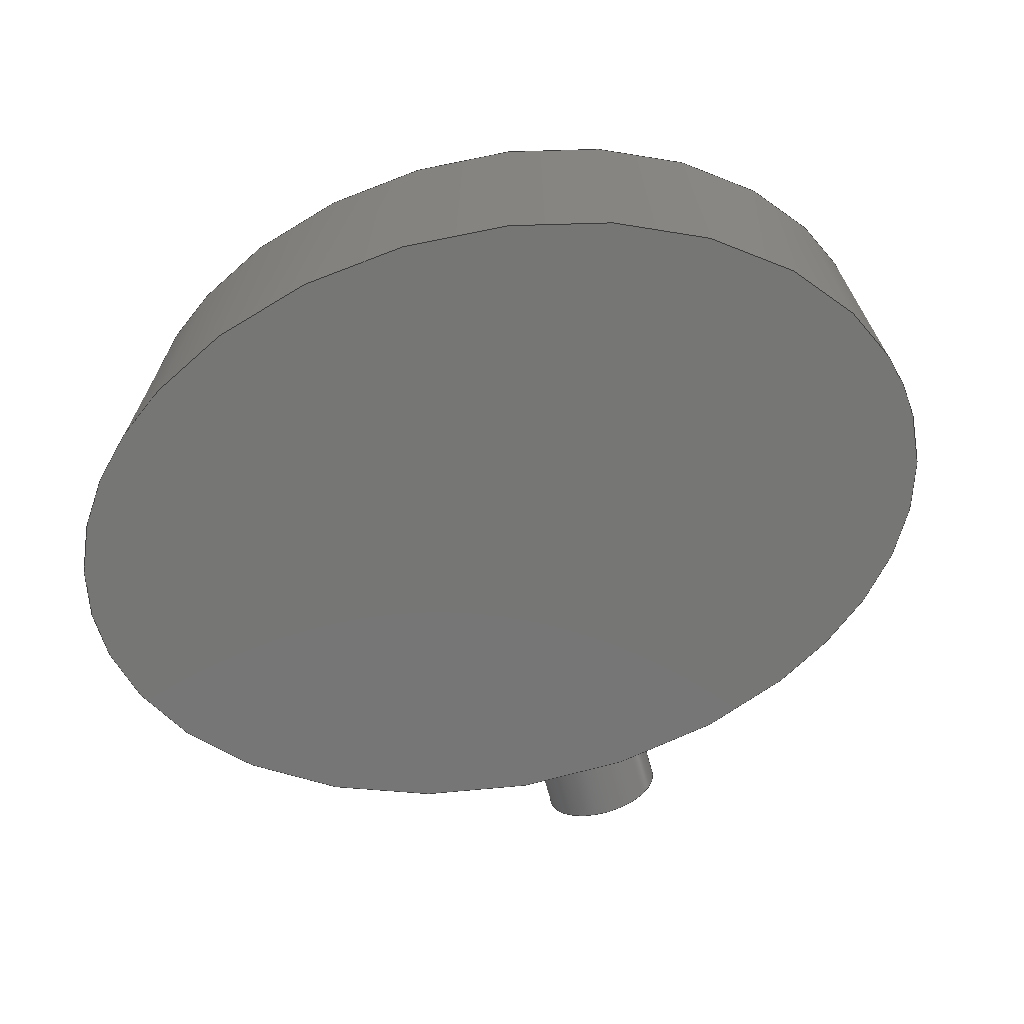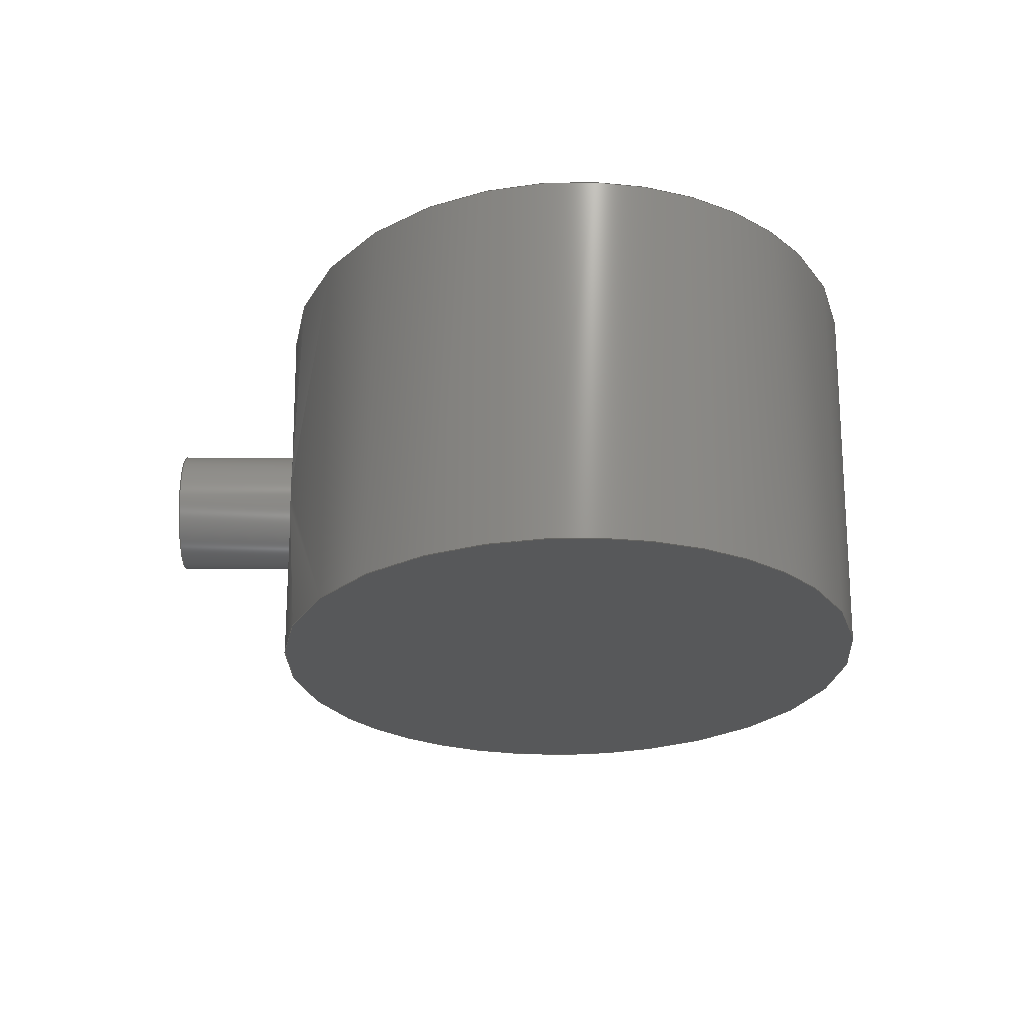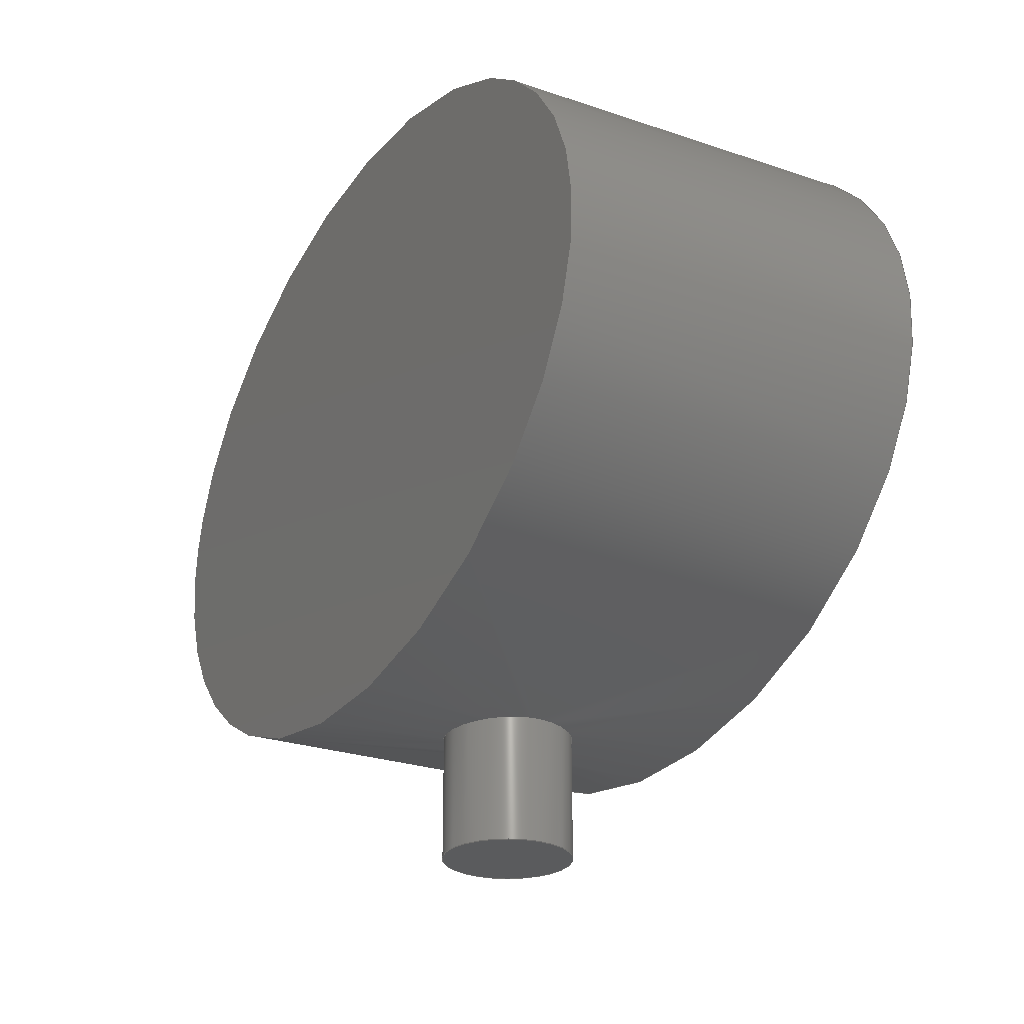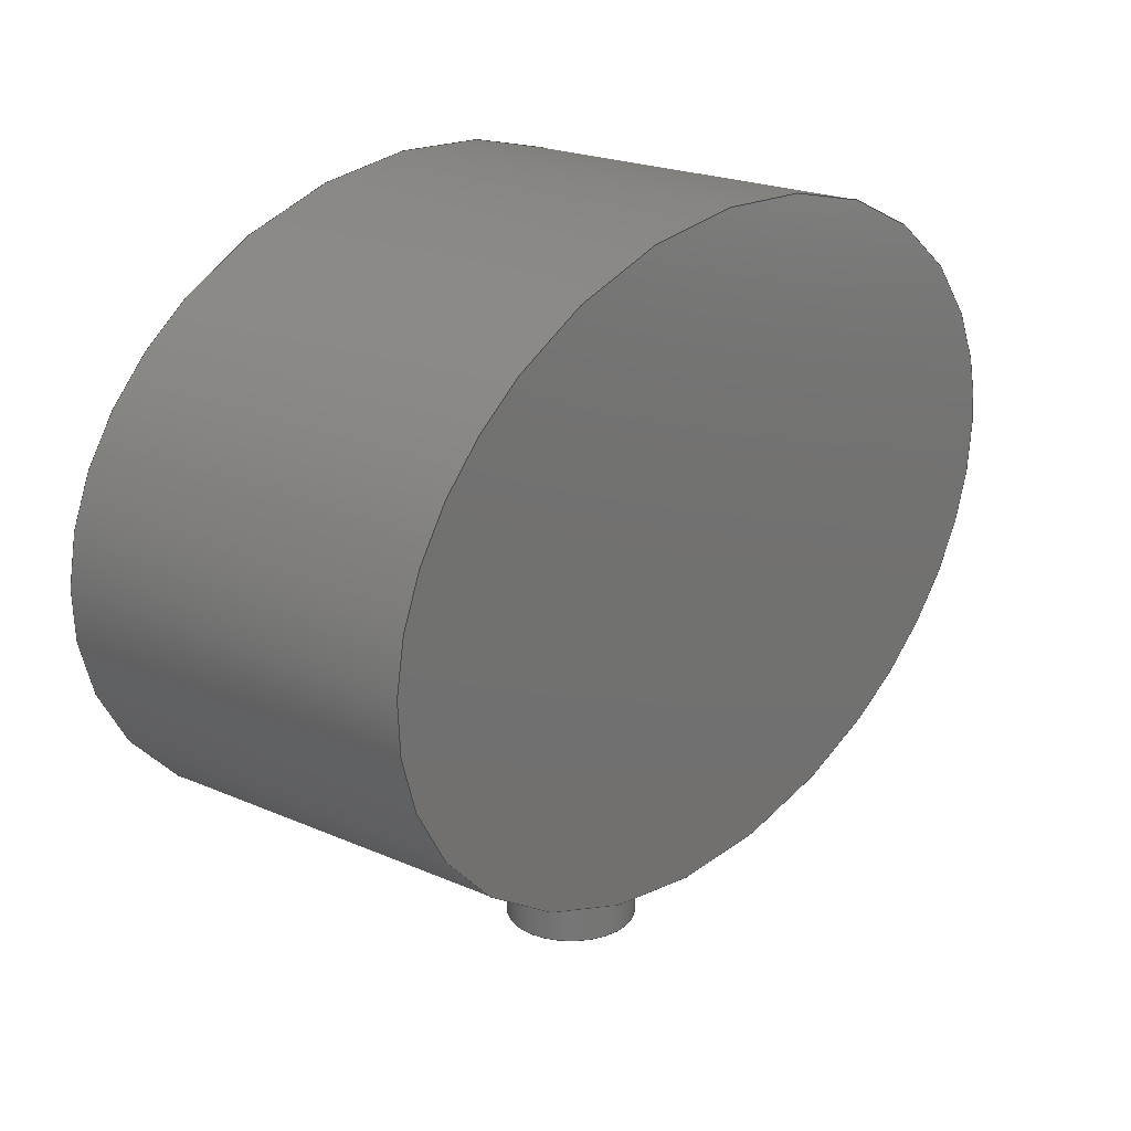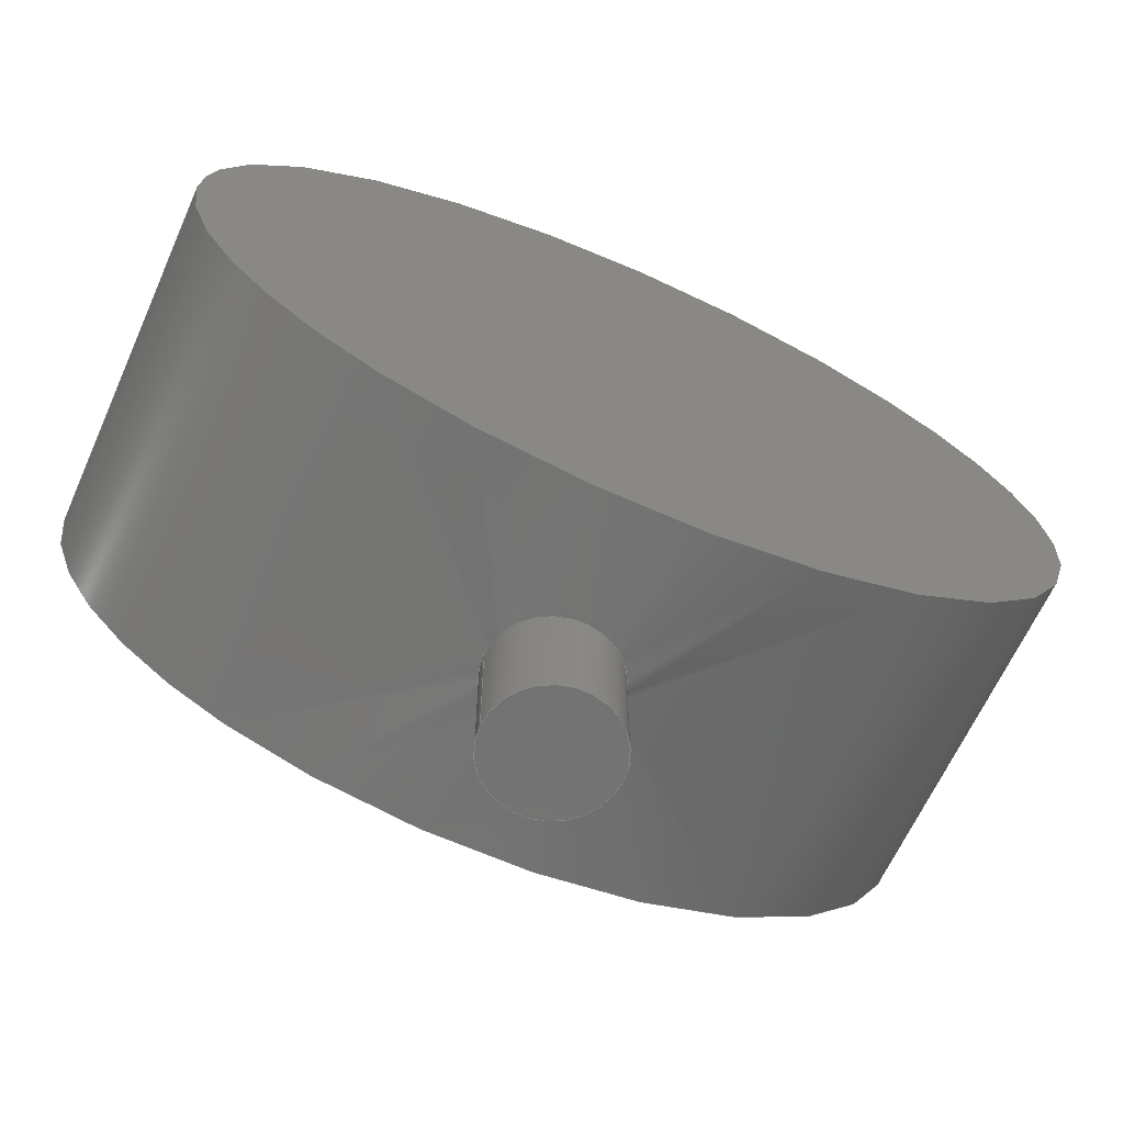
<metadata>
{"format":"step","ext":"step","renderer":"f3d","projection":"perspective","resolution":1024,"background":"white","views":[{"elev":-68.6,"azim":-164.5,"up":"+Z"},{"elev":-19.4,"azim":89.4,"up":"+Z"},{"elev":-26.1,"azim":61.7,"up":"+Y"},{"elev":21.7,"azim":127.6,"up":"+Y"},{"elev":-64.7,"azim":-24.2,"up":"+Y"}]}
</metadata>
<code>
ISO-10303-21;
DATA;
#1=MECHANICAL_DESIGN_GEOMETRIC_PRESENTATION_REPRESENTATION('',(#4),#174);
#2=SHAPE_REPRESENTATION_RELATIONSHIP('SRR','None',#181,#3);
#3=ADVANCED_BREP_SHAPE_REPRESENTATION('',(#5),#173);
#4=STYLED_ITEM('',(#191),#5);
#5=MANIFOLD_SOLID_BREP('Body1',#63);
#6=FACE_BOUND('',#21,.T.);
#7=ELLIPSE('',#80,0.245,0.171);
#8=ELLIPSE('',#81,0.245,0.171);
#9=(
BOUNDED_SURFACE()
B_SPLINE_SURFACE(1,2,((#146,#147,#148,#149,#150,#151,#152,#153,#154),(#155,
#156,#157,#158,#159,#160,#161,#162,#163)),.UNSPECIFIED.,.F.,.T.,.F.)
B_SPLINE_SURFACE_WITH_KNOTS((2,2),(3,2,2,2,3),(0,0.8163),(-3.142,
-1.571,0,1.571,3.142),.UNSPECIFIED.)
GEOMETRIC_REPRESENTATION_ITEM()
RATIONAL_B_SPLINE_SURFACE(((1,0.7071,1,0.7071,1,
0.7071,1,0.7071,1),(1,0.7071,1,0.7071,
1,0.7071,1,0.7071,1)))
REPRESENTATION_ITEM('')
SURFACE()
);
#10=PLANE('',#79);
#11=PLANE('',#82);
#12=PLANE('',#83);
#13=FACE_OUTER_BOUND('',#18,.T.);
#14=FACE_OUTER_BOUND('',#19,.T.);
#15=FACE_OUTER_BOUND('',#20,.T.);
#16=FACE_OUTER_BOUND('',#22,.T.);
#17=FACE_OUTER_BOUND('',#23,.T.);
#18=EDGE_LOOP('',(#43,#44,#45,#46,#47));
#19=EDGE_LOOP('',(#48));
#20=EDGE_LOOP('',(#49,#50,#51,#52));
#21=EDGE_LOOP('',(#53,#54));
#22=EDGE_LOOP('',(#55));
#23=EDGE_LOOP('',(#56));
#24=B_SPLINE_CURVE_WITH_KNOTS('',3,(#109,#110,#111,#112,#113,#114,#115,
#116,#117,#118,#119,#120,#121,#122,#123,#124,#125,#126),.UNSPECIFIED.,.F.,
 .F.,(4,2,2,2,2,2,2,2,4),(0,0.01319,0.02639,0.03957,
0.05276,0.06596,0.07916,0.09236,
0.1056),.UNSPECIFIED.);
#25=B_SPLINE_CURVE_WITH_KNOTS('',3,(#127,#128,#129,#130,#131,#132,#133,
#134,#135,#136,#137,#138,#139,#140,#141,#142,#143,#144),.UNSPECIFIED.,.F.,
 .F.,(4,2,2,2,2,2,2,2,4),(0.1056,0.1187,0.1319,
0.1451,0.1583,0.1715,0.1847,
0.1979,0.2111),.UNSPECIFIED.);
#26=LINE('',#107,#28);
#27=LINE('',#167,#29);
#28=VECTOR('',#90,0.035);
#29=VECTOR('',#95,0.245);
#30=CIRCLE('',#78,0.035);
#31=VERTEX_POINT('',#104);
#32=VERTEX_POINT('',#106);
#33=VERTEX_POINT('',#108);
#34=VERTEX_POINT('',#164);
#35=VERTEX_POINT('',#166);
#36=EDGE_CURVE('',#31,#31,#30,.T.);
#37=EDGE_CURVE('',#31,#32,#26,.T.);
#38=EDGE_CURVE('',#33,#32,#24,.T.);
#39=EDGE_CURVE('',#32,#33,#25,.T.);
#40=EDGE_CURVE('',#34,#34,#7,.T.);
#41=EDGE_CURVE('',#34,#35,#27,.T.);
#42=EDGE_CURVE('',#35,#35,#8,.T.);
#43=ORIENTED_EDGE('',*,*,#36,.F.);
#44=ORIENTED_EDGE('',*,*,#37,.T.);
#45=ORIENTED_EDGE('',*,*,#38,.F.);
#46=ORIENTED_EDGE('',*,*,#39,.F.);
#47=ORIENTED_EDGE('',*,*,#37,.F.);
#48=ORIENTED_EDGE('',*,*,#36,.T.);
#49=ORIENTED_EDGE('',*,*,#40,.F.);
#50=ORIENTED_EDGE('',*,*,#41,.T.);
#51=ORIENTED_EDGE('',*,*,#42,.T.);
#52=ORIENTED_EDGE('',*,*,#41,.F.);
#53=ORIENTED_EDGE('',*,*,#38,.T.);
#54=ORIENTED_EDGE('',*,*,#39,.T.);
#55=ORIENTED_EDGE('',*,*,#40,.T.);
#56=ORIENTED_EDGE('',*,*,#42,.F.);
#57=CYLINDRICAL_SURFACE('',#77,0.035);
#58=ADVANCED_FACE('',(#13),#57,.T.);
#59=ADVANCED_FACE('',(#14),#10,.F.);
#60=ADVANCED_FACE('',(#15,#6),#9,.F.);
#61=ADVANCED_FACE('',(#16),#11,.T.);
#62=ADVANCED_FACE('',(#17),#12,.F.);
#63=CLOSED_SHELL('',(#58,#59,#60,#61,#62));
#64=DERIVED_UNIT_ELEMENT(#66,1);
#65=DERIVED_UNIT_ELEMENT(#176,3);
#66=(
MASS_UNIT()
NAMED_UNIT(*)
SI_UNIT(.KILO.,.GRAM.)
);
#67=DERIVED_UNIT((#64,#65));
#68=MEASURE_REPRESENTATION_ITEM('density measure',
POSITIVE_RATIO_MEASURE(7850),#67);
#69=PROPERTY_DEFINITION_REPRESENTATION(#74,#71);
#70=PROPERTY_DEFINITION_REPRESENTATION(#75,#72);
#71=REPRESENTATION('material name',(#73),#173);
#72=REPRESENTATION('density',(#68),#173);
#73=DESCRIPTIVE_REPRESENTATION_ITEM('Steel','Steel');
#74=PROPERTY_DEFINITION('material property','material name',#183);
#75=PROPERTY_DEFINITION('material property','density of part',#183);
#76=AXIS2_PLACEMENT_3D('placement',#102,#84,#85);
#77=AXIS2_PLACEMENT_3D('',#103,#86,#87);
#78=AXIS2_PLACEMENT_3D('',#105,#88,#89);
#79=AXIS2_PLACEMENT_3D('',#145,#91,#92);
#80=AXIS2_PLACEMENT_3D('',#165,#93,#94);
#81=AXIS2_PLACEMENT_3D('',#168,#96,#97);
#82=AXIS2_PLACEMENT_3D('',#169,#98,#99);
#83=AXIS2_PLACEMENT_3D('',#170,#100,#101);
#84=DIRECTION('axis',(0,0,1));
#85=DIRECTION('refdir',(1,0,0));
#86=DIRECTION('center_axis',(0,-1,0));
#87=DIRECTION('ref_axis',(1,0,0));
#88=DIRECTION('center_axis',(0,-1,0));
#89=DIRECTION('ref_axis',(1,0,0));
#90=DIRECTION('',(0,1,0));
#91=DIRECTION('center_axis',(0,1,0));
#92=DIRECTION('ref_axis',(1,0,0));
#93=DIRECTION('center_axis',(0,0,1));
#94=DIRECTION('ref_axis',(1,0,0));
#95=DIRECTION('',(0,0,-1));
#96=DIRECTION('center_axis',(0,0,1));
#97=DIRECTION('ref_axis',(1,0,0));
#98=DIRECTION('center_axis',(0,0,1));
#99=DIRECTION('ref_axis',(1,0,0));
#100=DIRECTION('center_axis',(0,0,1));
#101=DIRECTION('ref_axis',(1,0,0));
#102=CARTESIAN_POINT('',(0,0,0));
#103=CARTESIAN_POINT('Origin',(-0.05,0,0.1));
#104=CARTESIAN_POINT('',(-0.085,-0.08,0.1));
#105=CARTESIAN_POINT('Origin',(-0.05,-0.08,0.1));
#106=CARTESIAN_POINT('',(-0.085,-0.01087,0.1));
#107=CARTESIAN_POINT('',(-0.085,0,0.1));
#108=CARTESIAN_POINT('',(-0.015,-0.01188,0.1));
#109=CARTESIAN_POINT('Ctrl Pts',(-0.015,-0.01188,
0.1));
#110=CARTESIAN_POINT('Ctrl Pts',(-0.015,-0.01188,
0.0956));
#111=CARTESIAN_POINT('Ctrl Pts',(-0.01588,-0.01196,
0.09091));
#112=CARTESIAN_POINT('Ctrl Pts',(-0.01945,-0.01224,
0.08229));
#113=CARTESIAN_POINT('Ctrl Pts',(-0.02215,-0.01243,
0.07835));
#114=CARTESIAN_POINT('Ctrl Pts',(-0.02836,-0.01278,
0.07214));
#115=CARTESIAN_POINT('Ctrl Pts',(-0.03229,-0.01296,
0.06945));
#116=CARTESIAN_POINT('Ctrl Pts',(-0.04092,-0.01317,
0.06588));
#117=CARTESIAN_POINT('Ctrl Pts',(-0.0456,-0.01319,
0.065));
#118=CARTESIAN_POINT('Ctrl Pts',(-0.0544,-0.01307,
0.065));
#119=CARTESIAN_POINT('Ctrl Pts',(-0.05909,-0.01291,
0.06588));
#120=CARTESIAN_POINT('Ctrl Pts',(-0.06771,-0.01245,
0.06945));
#121=CARTESIAN_POINT('Ctrl Pts',(-0.07165,-0.01216,
0.07215));
#122=CARTESIAN_POINT('Ctrl Pts',(-0.07786,-0.01163,
0.07836));
#123=CARTESIAN_POINT('Ctrl Pts',(-0.08055,-0.01136,
0.08229));
#124=CARTESIAN_POINT('Ctrl Pts',(-0.08412,-0.01097,
0.09091));
#125=CARTESIAN_POINT('Ctrl Pts',(-0.085,-0.01087,
0.0956));
#126=CARTESIAN_POINT('Ctrl Pts',(-0.085,-0.01087,
0.1));
#127=CARTESIAN_POINT('Ctrl Pts',(-0.085,-0.01087,
0.1));
#128=CARTESIAN_POINT('Ctrl Pts',(-0.085,-0.01087,
0.1044));
#129=CARTESIAN_POINT('Ctrl Pts',(-0.08412,-0.01097,
0.1091));
#130=CARTESIAN_POINT('Ctrl Pts',(-0.08055,-0.01136,
0.1177));
#131=CARTESIAN_POINT('Ctrl Pts',(-0.07786,-0.01163,
0.1216));
#132=CARTESIAN_POINT('Ctrl Pts',(-0.07165,-0.01216,
0.1279));
#133=CARTESIAN_POINT('Ctrl Pts',(-0.06771,-0.01245,
0.1305));
#134=CARTESIAN_POINT('Ctrl Pts',(-0.05909,-0.01291,
0.1341));
#135=CARTESIAN_POINT('Ctrl Pts',(-0.0544,-0.01307,
0.135));
#136=CARTESIAN_POINT('Ctrl Pts',(-0.0456,-0.01319,
0.135));
#137=CARTESIAN_POINT('Ctrl Pts',(-0.04092,-0.01317,
0.1341));
#138=CARTESIAN_POINT('Ctrl Pts',(-0.03229,-0.01296,
0.1305));
#139=CARTESIAN_POINT('Ctrl Pts',(-0.02836,-0.01278,
0.1279));
#140=CARTESIAN_POINT('Ctrl Pts',(-0.02215,-0.01243,
0.1216));
#141=CARTESIAN_POINT('Ctrl Pts',(-0.01945,-0.01224,
0.1177));
#142=CARTESIAN_POINT('Ctrl Pts',(-0.01588,-0.01196,
0.1091));
#143=CARTESIAN_POINT('Ctrl Pts',(-0.015,-0.01188,
0.1044));
#144=CARTESIAN_POINT('Ctrl Pts',(-0.015,-0.01188,
0.1));
#145=CARTESIAN_POINT('Origin',(-0.05,-0.08,0.1));
#146=CARTESIAN_POINT('Ctrl Pts',(-0.29,0.1578,0));
#147=CARTESIAN_POINT('Ctrl Pts',(-0.29,-0.01316,
0));
#148=CARTESIAN_POINT('Ctrl Pts',(-0.045,-0.01316,
0));
#149=CARTESIAN_POINT('Ctrl Pts',(0.2,-0.01316,
0));
#150=CARTESIAN_POINT('Ctrl Pts',(0.2,0.1578,0));
#151=CARTESIAN_POINT('Ctrl Pts',(0.2,0.3288,0));
#152=CARTESIAN_POINT('Ctrl Pts',(-0.045,0.3288,
0));
#153=CARTESIAN_POINT('Ctrl Pts',(-0.29,0.3288,0));
#154=CARTESIAN_POINT('Ctrl Pts',(-0.29,0.1578,0));
#155=CARTESIAN_POINT('Ctrl Pts',(-0.29,0.1578,0.2));
#156=CARTESIAN_POINT('Ctrl Pts',(-0.29,-0.01316,
0.2));
#157=CARTESIAN_POINT('Ctrl Pts',(-0.045,-0.01316,
0.2));
#158=CARTESIAN_POINT('Ctrl Pts',(0.2,-0.01316,
0.2));
#159=CARTESIAN_POINT('Ctrl Pts',(0.2,0.1578,0.2));
#160=CARTESIAN_POINT('Ctrl Pts',(0.2,0.3288,0.2));
#161=CARTESIAN_POINT('Ctrl Pts',(-0.045,0.3288,
0.2));
#162=CARTESIAN_POINT('Ctrl Pts',(-0.29,0.3288,0.2));
#163=CARTESIAN_POINT('Ctrl Pts',(-0.29,0.1578,0.2));
#164=CARTESIAN_POINT('',(-0.29,0.1578,0.2));
#165=CARTESIAN_POINT('Origin',(-0.045,0.1578,0.2));
#166=CARTESIAN_POINT('',(-0.29,0.1578,0));
#167=CARTESIAN_POINT('',(-0.29,0.1578,0));
#168=CARTESIAN_POINT('Origin',(-0.045,0.1578,0));
#169=CARTESIAN_POINT('Origin',(-0.045,0.1578,0.2));
#170=CARTESIAN_POINT('Origin',(-0.045,0.1578,0));
#171=UNCERTAINTY_MEASURE_WITH_UNIT(LENGTH_MEASURE(0.001),#175,
'DISTANCE_ACCURACY_VALUE',
'Maximum model space distance between geometric entities at asserted c
onnectivities');
#172=UNCERTAINTY_MEASURE_WITH_UNIT(LENGTH_MEASURE(0.001),#175,
'DISTANCE_ACCURACY_VALUE',
'Maximum model space distance between geometric entities at asserted c
onnectivities');
#173=(
GEOMETRIC_REPRESENTATION_CONTEXT(3)
GLOBAL_UNCERTAINTY_ASSIGNED_CONTEXT((#171))
GLOBAL_UNIT_ASSIGNED_CONTEXT((#175,#177,#178))
REPRESENTATION_CONTEXT('','3D')
);
#174=(
GEOMETRIC_REPRESENTATION_CONTEXT(3)
GLOBAL_UNCERTAINTY_ASSIGNED_CONTEXT((#172))
GLOBAL_UNIT_ASSIGNED_CONTEXT((#175,#177,#178))
REPRESENTATION_CONTEXT('','3D')
);
#175=(
LENGTH_UNIT()
NAMED_UNIT(*)
SI_UNIT(.CENTI.,.METRE.)
);
#176=(
LENGTH_UNIT()
NAMED_UNIT(*)
SI_UNIT($,.METRE.)
);
#177=(
NAMED_UNIT(*)
PLANE_ANGLE_UNIT()
SI_UNIT($,.RADIAN.)
);
#178=(
NAMED_UNIT(*)
SI_UNIT($,.STERADIAN.)
SOLID_ANGLE_UNIT()
);
#179=SHAPE_DEFINITION_REPRESENTATION(#180,#181);
#180=PRODUCT_DEFINITION_SHAPE('',$,#183);
#181=SHAPE_REPRESENTATION('',(#76),#173);
#182=PRODUCT_DEFINITION_CONTEXT('part definition',#187,'design');
#183=PRODUCT_DEFINITION('ADJUSTMENT (2)','ADJUSTMENT (2)',#184,#182);
#184=PRODUCT_DEFINITION_FORMATION('',$,#189);
#185=PRODUCT_RELATED_PRODUCT_CATEGORY('ADJUSTMENT (2)','ADJUSTMENT (2)',
(#189));
#186=APPLICATION_PROTOCOL_DEFINITION('international standard',
'automotive_design',2009,#187);
#187=APPLICATION_CONTEXT(
'Core Data for Automotive Mechanical Design Process');
#188=PRODUCT_CONTEXT('part definition',#187,'mechanical');
#189=PRODUCT('ADJUSTMENT (2)','ADJUSTMENT (2)',$,(#188));
#190=PRESENTATION_STYLE_ASSIGNMENT((#192));
#191=PRESENTATION_STYLE_ASSIGNMENT((#193));
#192=SURFACE_STYLE_USAGE(.BOTH.,#194);
#193=SURFACE_STYLE_USAGE(.BOTH.,#195);
#194=SURFACE_SIDE_STYLE('',(#196));
#195=SURFACE_SIDE_STYLE('',(#197));
#196=SURFACE_STYLE_FILL_AREA(#198);
#197=SURFACE_STYLE_FILL_AREA(#199);
#198=FILL_AREA_STYLE('Steel - Satin',(#200));
#199=FILL_AREA_STYLE('Aluminum - Polished',(#201));
#200=FILL_AREA_STYLE_COLOUR('Steel - Satin',#202);
#201=FILL_AREA_STYLE_COLOUR('Aluminum - Polished',#203);
#202=COLOUR_RGB('Steel - Satin',0.6275,0.6275,0.6275);
#203=COLOUR_RGB('Aluminum - Polished',0.9608,0.9608,
0.9647);
ENDSEC;
END-ISO-10303-21;

</code>
